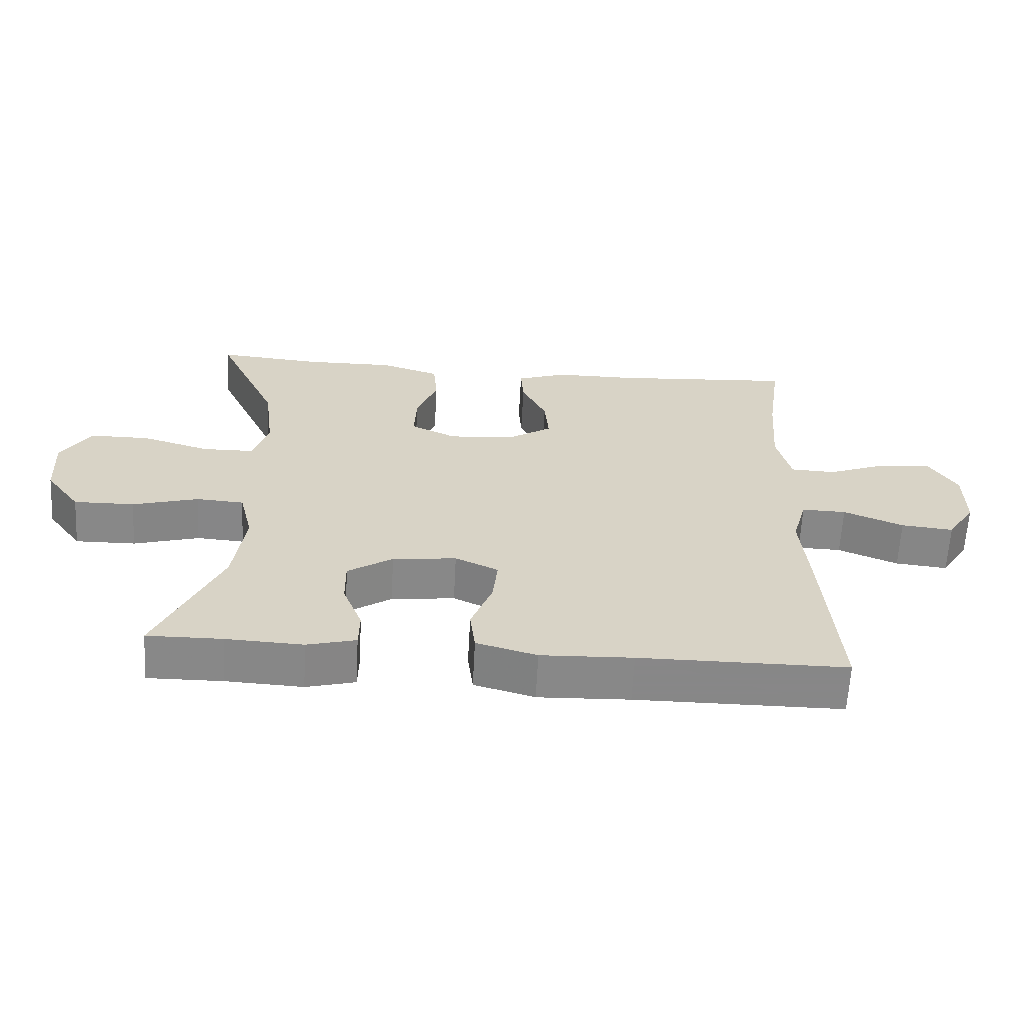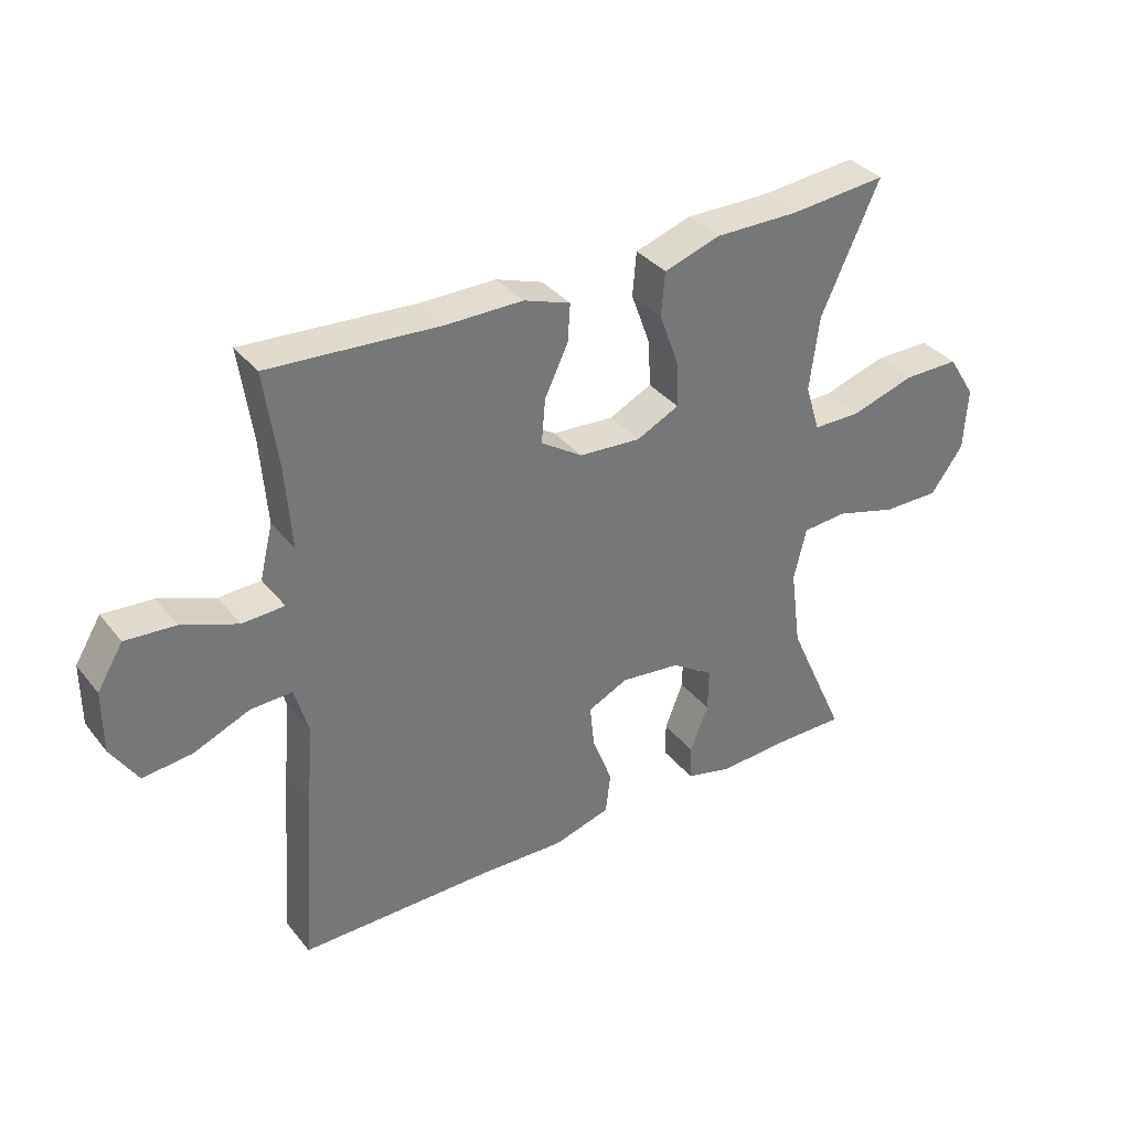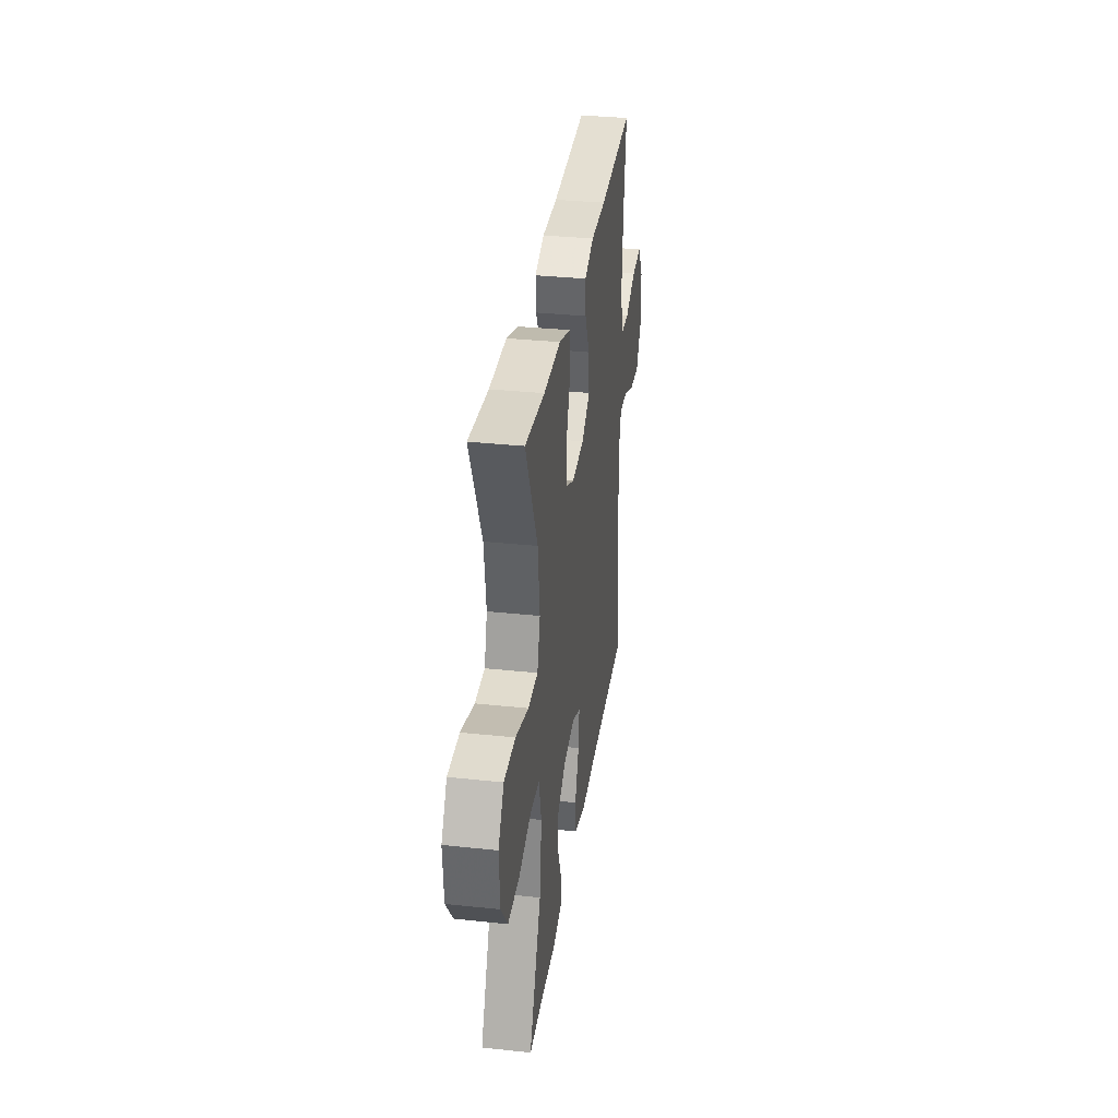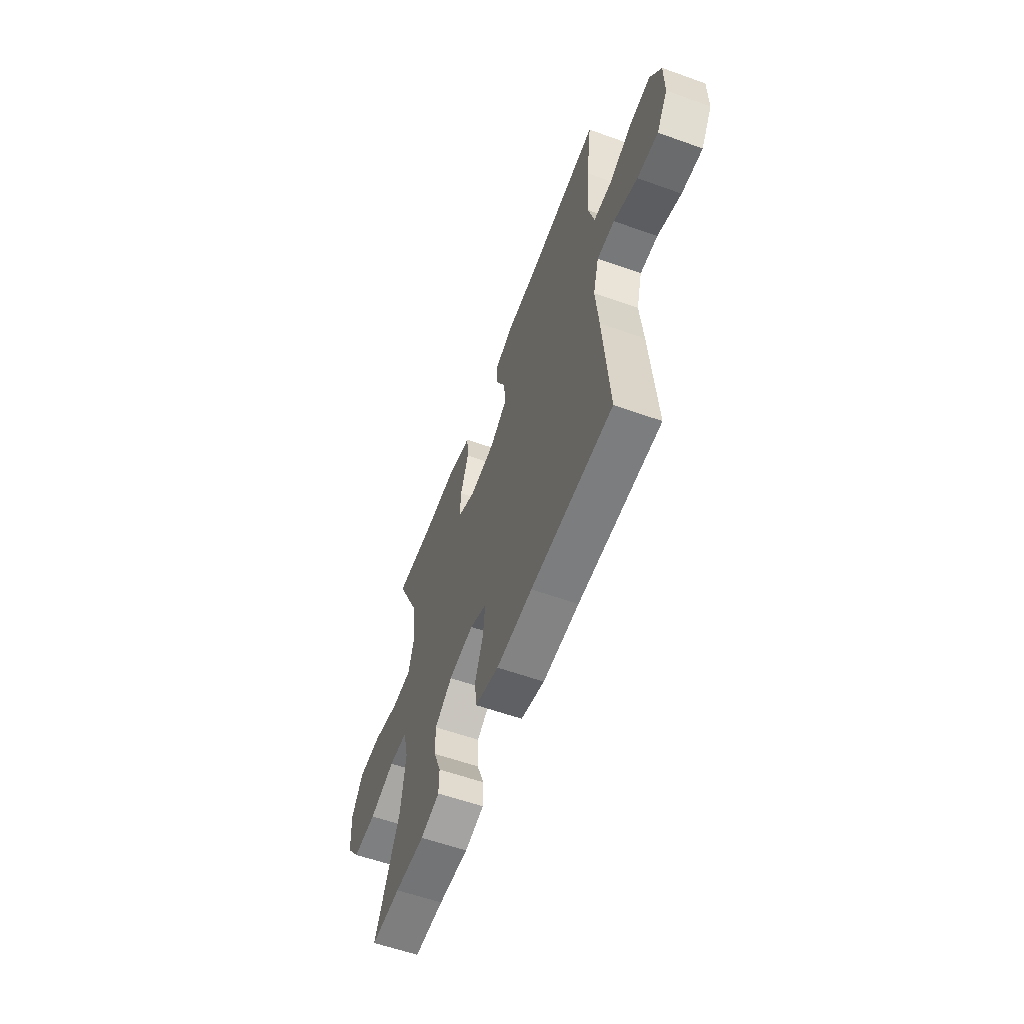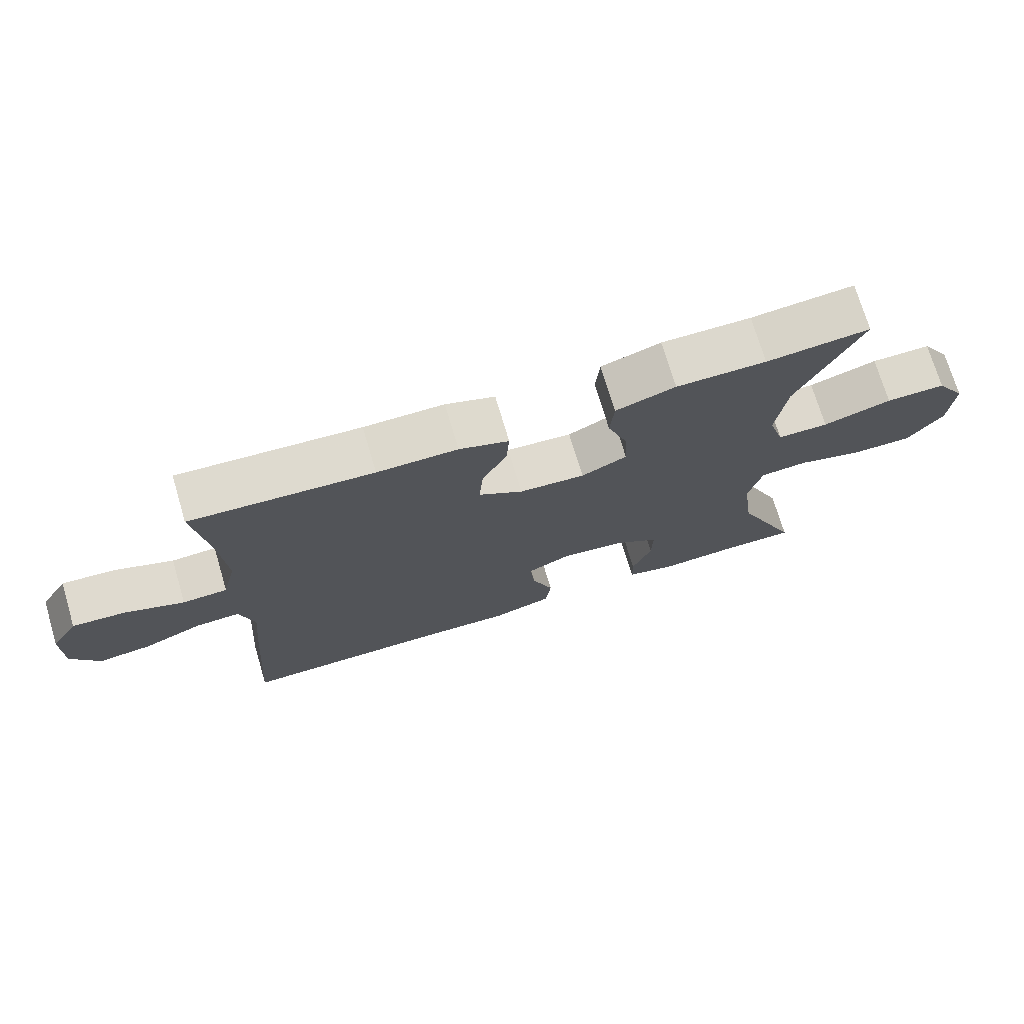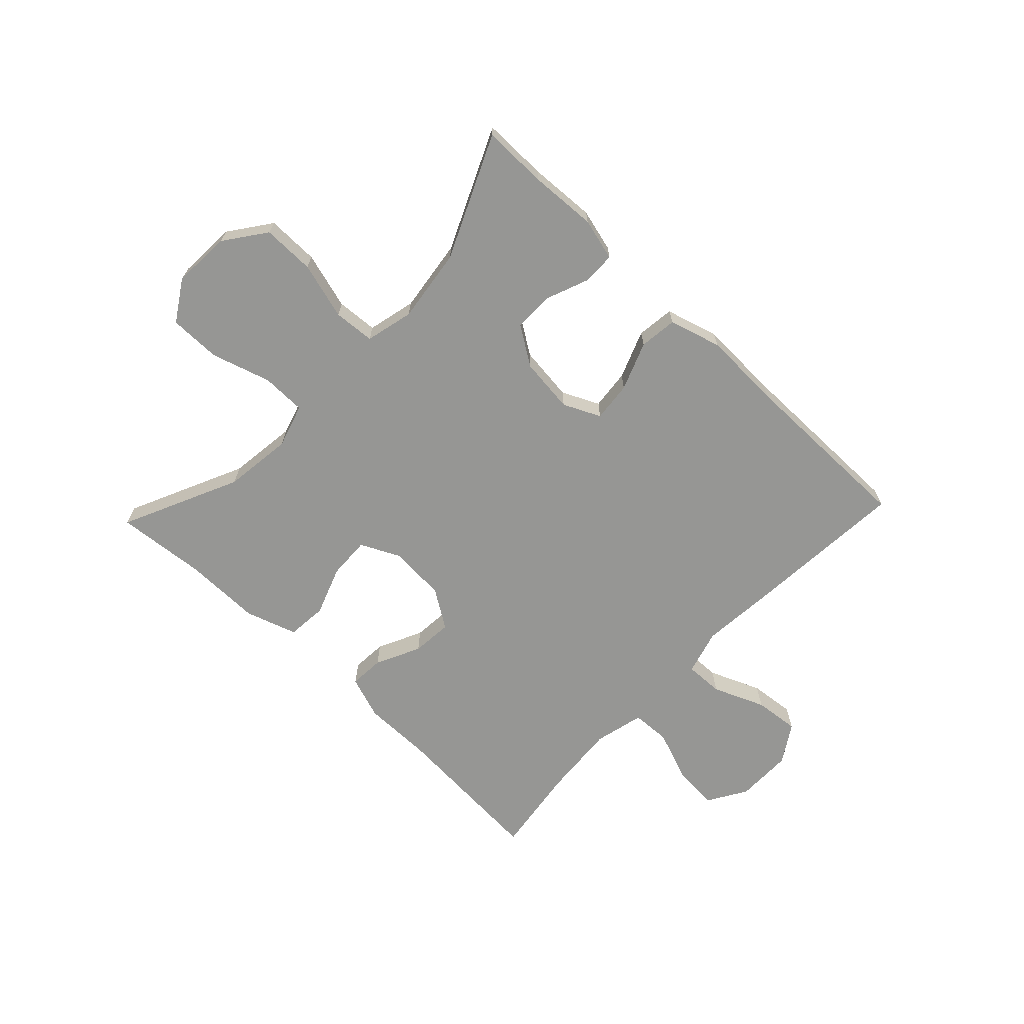
<metadata>
{"format":"obj","ext":"obj","renderer":"f3d","projection":"perspective","resolution":1024,"background":"white","views":[{"elev":-62.6,"azim":177.0,"up":"+Z"},{"elev":35.2,"azim":-33.2,"up":"+Z"},{"elev":33.4,"azim":98.3,"up":"+Z"},{"elev":-59.0,"azim":-110.2,"up":"+Z"},{"elev":72.7,"azim":-16.6,"up":"+Z"},{"elev":-67.7,"azim":136.5,"up":"+Y"}]}
</metadata>
<code>
v -0.5 0.07 0.5
v -0.228 0.07 0.482
v -0.108 0.07 0.482
v -0.034 0.07 0.456
v -0.038 0.07 0.396
v -0.075 0.07 0.319
v -0.081 0.07 0.249
v -0.015 0.07 0.206
v 0.083 0.07 0.199
v 0.151 0.07 0.232
v 0.148 0.07 0.304
v 0.117 0.07 0.389
v 0.123 0.07 0.458
v 0.212 0.07 0.487
v 0.346 0.07 0.486
v 0.5 0.07 0.5
v 0.407 0.07 0.299
v 0.392 0.07 0.181
v 0.415 0.07 0.106
v 0.491 0.07 0.105
v 0.593 0.07 0.136
v 0.682 0.07 0.136
v 0.726 0.07 0.066
v 0.72 0.07 -0.034
v 0.668 0.07 -0.105
v 0.578 0.07 -0.104
v 0.48 0.07 -0.076
v 0.409 0.07 -0.081
v 0.389 0.07 -0.164
v 0.406 0.07 -0.291
v 0.5 0.07 -0.5
v 0.388 0.07 -0.499
v 0.274 0.07 -0.505
v 0.201 0.07 -0.486
v 0.2 0.07 -0.43
v 0.229 0.07 -0.356
v 0.23 0.07 -0.287
v 0.163 0.07 -0.243
v 0.068 0.07 -0.232
v 0.004 0.07 -0.262
v 0.011 0.07 -0.331
v 0.043 0.07 -0.414
v 0.035 0.07 -0.479
v -0.055 0.07 -0.505
v -0.192 0.07 -0.5
v -0.5 0.07 -0.5
v -0.479 0.07 -0.216
v -0.468 0.07 -0.092
v -0.49 0.07 -0.014
v -0.556 0.07 -0.016
v -0.645 0.07 -0.053
v -0.723 0.07 -0.061
v -0.765 0.07 0.005
v -0.765 0.07 0.103
v -0.724 0.07 0.17
v -0.645 0.07 0.164
v -0.557 0.07 0.13
v -0.49 0.07 0.133
v -0.469 0.07 0.219
v -0.479 0.07 0.351
v -0.5 0 0.5
v -0.228 0 0.482
v -0.108 0 0.482
v -0.034 0 0.456
v -0.038 0 0.396
v -0.075 0 0.319
v -0.081 0 0.249
v -0.015 0 0.206
v 0.083 0 0.199
v 0.151 0 0.232
v 0.148 0 0.304
v 0.117 0 0.389
v 0.123 0 0.458
v 0.212 0 0.487
v 0.346 0 0.486
v 0.5 0 0.5
v 0.407 0 0.299
v 0.392 0 0.181
v 0.415 0 0.106
v 0.491 0 0.105
v 0.593 0 0.136
v 0.682 0 0.136
v 0.726 0 0.066
v 0.72 0 -0.034
v 0.668 0 -0.105
v 0.578 0 -0.104
v 0.48 0 -0.076
v 0.409 0 -0.081
v 0.389 0 -0.164
v 0.406 0 -0.291
v 0.5 0 -0.5
v 0.388 0 -0.499
v 0.274 0 -0.505
v 0.201 0 -0.486
v 0.2 0 -0.43
v 0.229 0 -0.356
v 0.23 0 -0.287
v 0.163 0 -0.243
v 0.068 0 -0.232
v 0.004 0 -0.262
v 0.011 0 -0.331
v 0.043 0 -0.414
v 0.035 0 -0.479
v -0.055 0 -0.505
v -0.192 0 -0.5
v -0.5 0 -0.5
v -0.479 0 -0.216
v -0.468 0 -0.092
v -0.49 0 -0.014
v -0.556 0 -0.016
v -0.645 0 -0.053
v -0.723 0 -0.061
v -0.765 0 0.005
v -0.765 0 0.103
v -0.724 0 0.17
v -0.645 0 0.164
v -0.557 0 0.13
v -0.49 0 0.133
v -0.469 0 0.219
v -0.479 0 0.351
f 54 55 56 57
f 54 57 58
f 53 54 58
f 50 51 52 53
f 49 50 53 58
f 48 49 58 59
f 45 46 47 48
f 44 45 48 59
f 41 42 43 44
f 40 41 44 59
f 33 34 35 36
f 32 33 36 37
f 30 31 32 37
f 29 30 37 38
f 24 25 26 27
f 24 27 28
f 23 24 28
f 20 21 22 23
f 19 20 23 28
f 18 19 28 29
f 15 16 17
f 15 17 18
f 11 12 13 14
f 10 11 14 15
f 3 4 5 6
f 2 3 6 7
f 60 1 2 7
f 39 40 59 60
f 39 60 7 8
f 38 39 8 9
f 29 38 9 10
f 10 15 18 29
f 117 116 115 114
f 118 117 114
f 118 114 113
f 113 112 111 110
f 118 113 110 109
f 119 118 109 108
f 108 107 106 105
f 119 108 105 104
f 104 103 102 101
f 119 104 101 100
f 96 95 94 93
f 97 96 93 92
f 97 92 91 90
f 98 97 90 89
f 87 86 85 84
f 88 87 84
f 88 84 83
f 83 82 81 80
f 88 83 80 79
f 89 88 79 78
f 77 76 75
f 78 77 75
f 74 73 72 71
f 75 74 71 70
f 66 65 64 63
f 67 66 63 62
f 67 62 61 120
f 120 119 100 99
f 68 67 120 99
f 69 68 99 98
f 70 69 98 89
f 89 78 75 70
f 1 61 62 2
f 2 62 63 3
f 3 63 64 4
f 4 64 65 5
f 5 65 66 6
f 6 66 67 7
f 7 67 68 8
f 8 68 69 9
f 9 69 70 10
f 10 70 71 11
f 11 71 72 12
f 12 72 73 13
f 13 73 74 14
f 14 74 75 15
f 15 75 76 16
f 16 76 77 17
f 17 77 78 18
f 18 78 79 19
f 19 79 80 20
f 20 80 81 21
f 21 81 82 22
f 22 82 83 23
f 23 83 84 24
f 24 84 85 25
f 25 85 86 26
f 26 86 87 27
f 27 87 88 28
f 28 88 89 29
f 29 89 90 30
f 30 90 91 31
f 31 91 92 32
f 32 92 93 33
f 33 93 94 34
f 34 94 95 35
f 35 95 96 36
f 36 96 97 37
f 37 97 98 38
f 38 98 99 39
f 39 99 100 40
f 40 100 101 41
f 41 101 102 42
f 42 102 103 43
f 43 103 104 44
f 44 104 105 45
f 45 105 106 46
f 46 106 107 47
f 47 107 108 48
f 48 108 109 49
f 49 109 110 50
f 50 110 111 51
f 51 111 112 52
f 52 112 113 53
f 53 113 114 54
f 54 114 115 55
f 55 115 116 56
f 56 116 117 57
f 57 117 118 58
f 58 118 119 59
f 59 119 120 60
f 60 120 61 1

</code>
